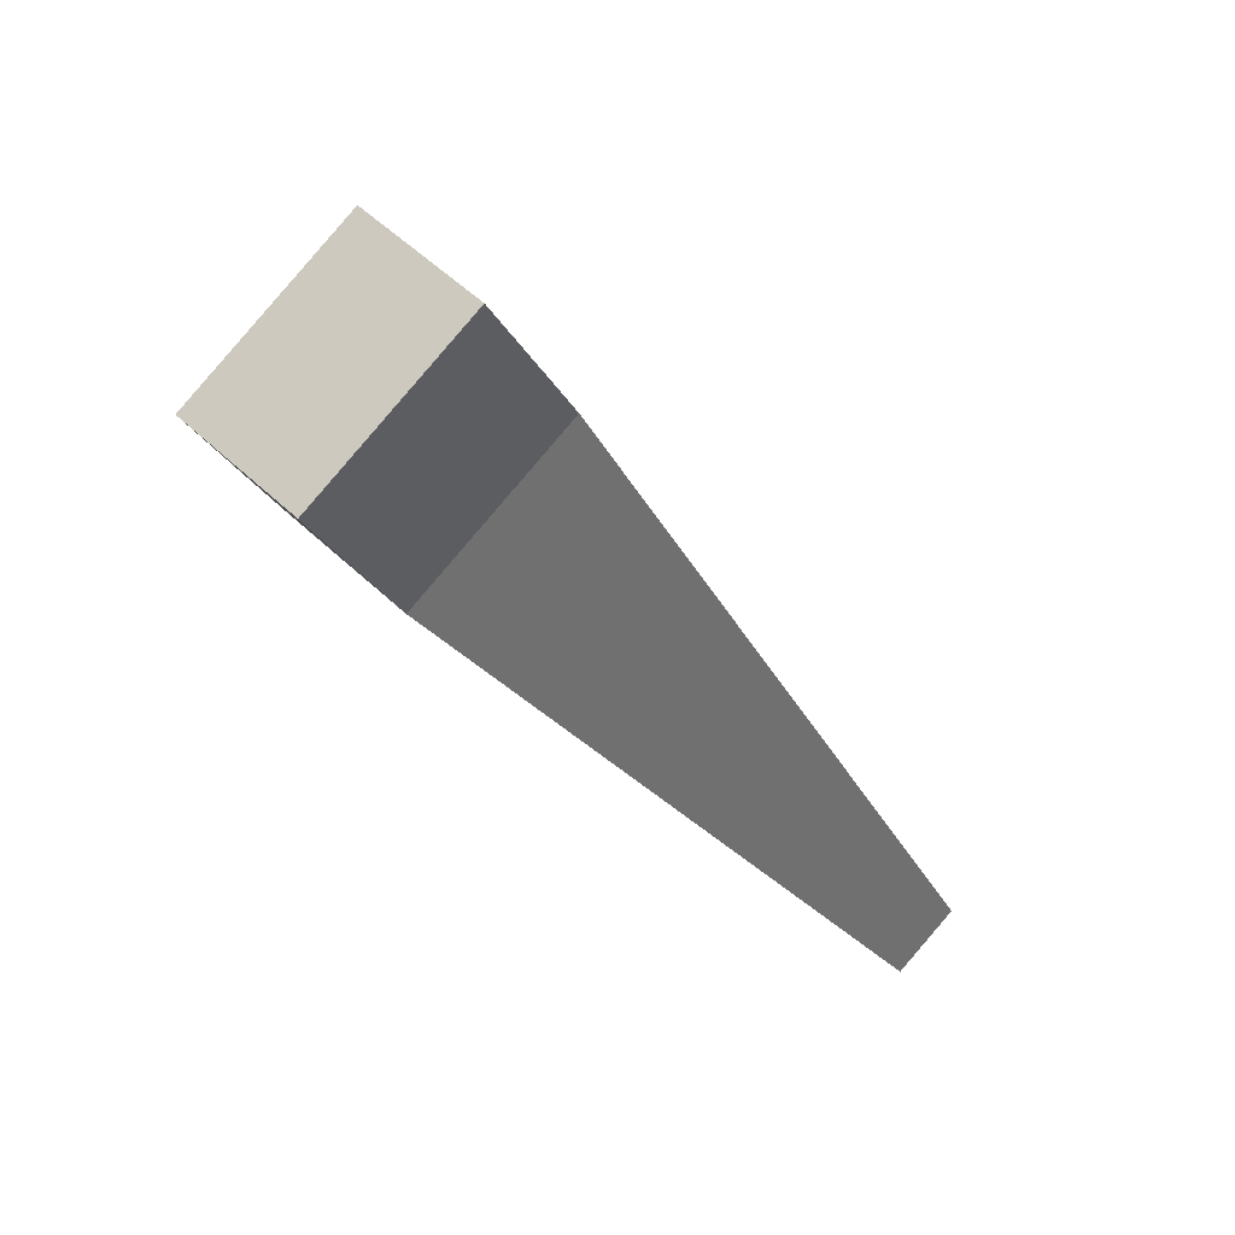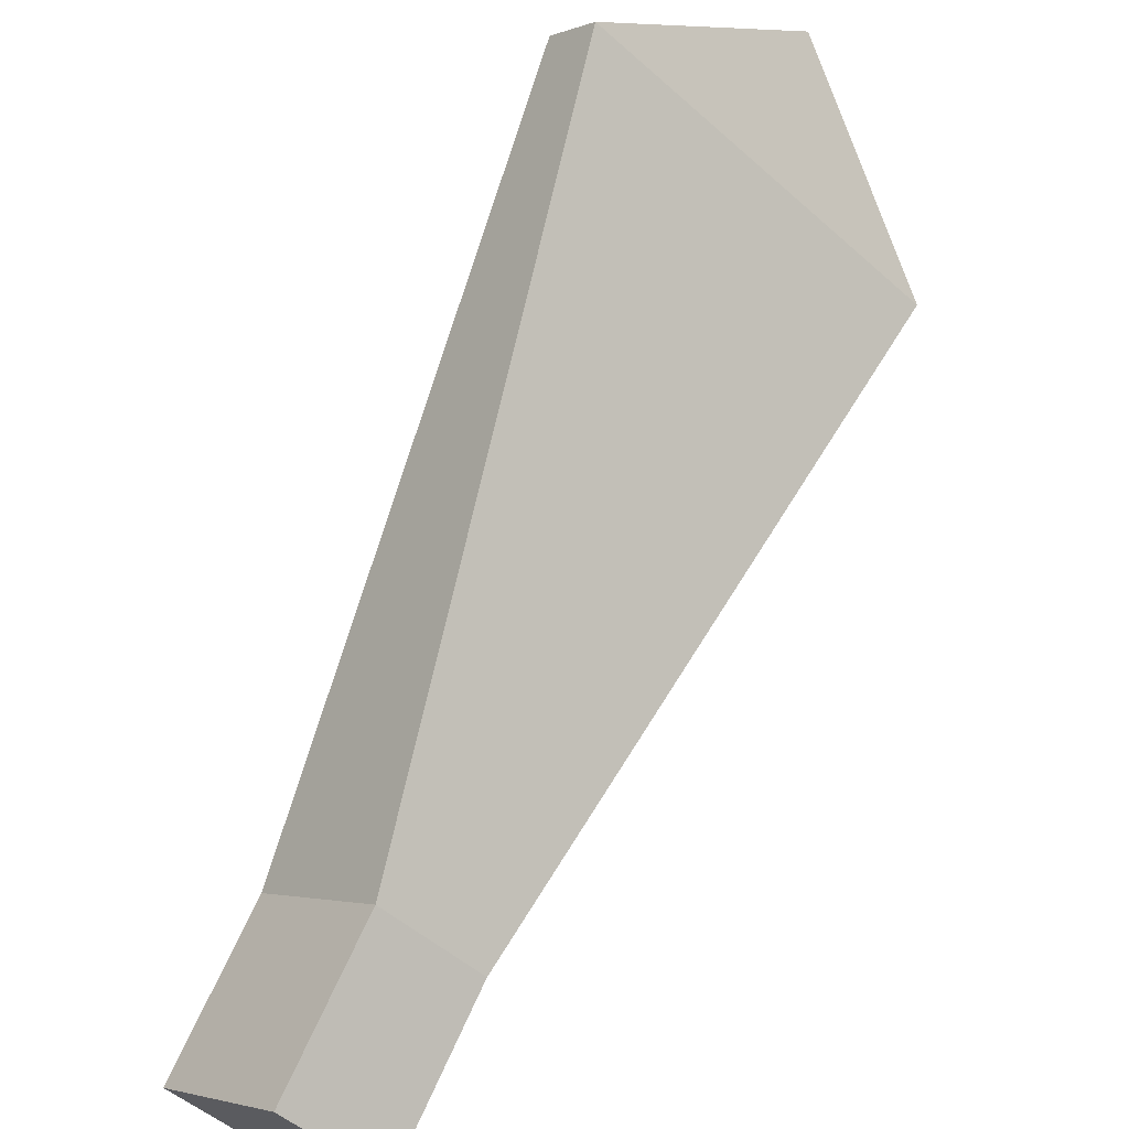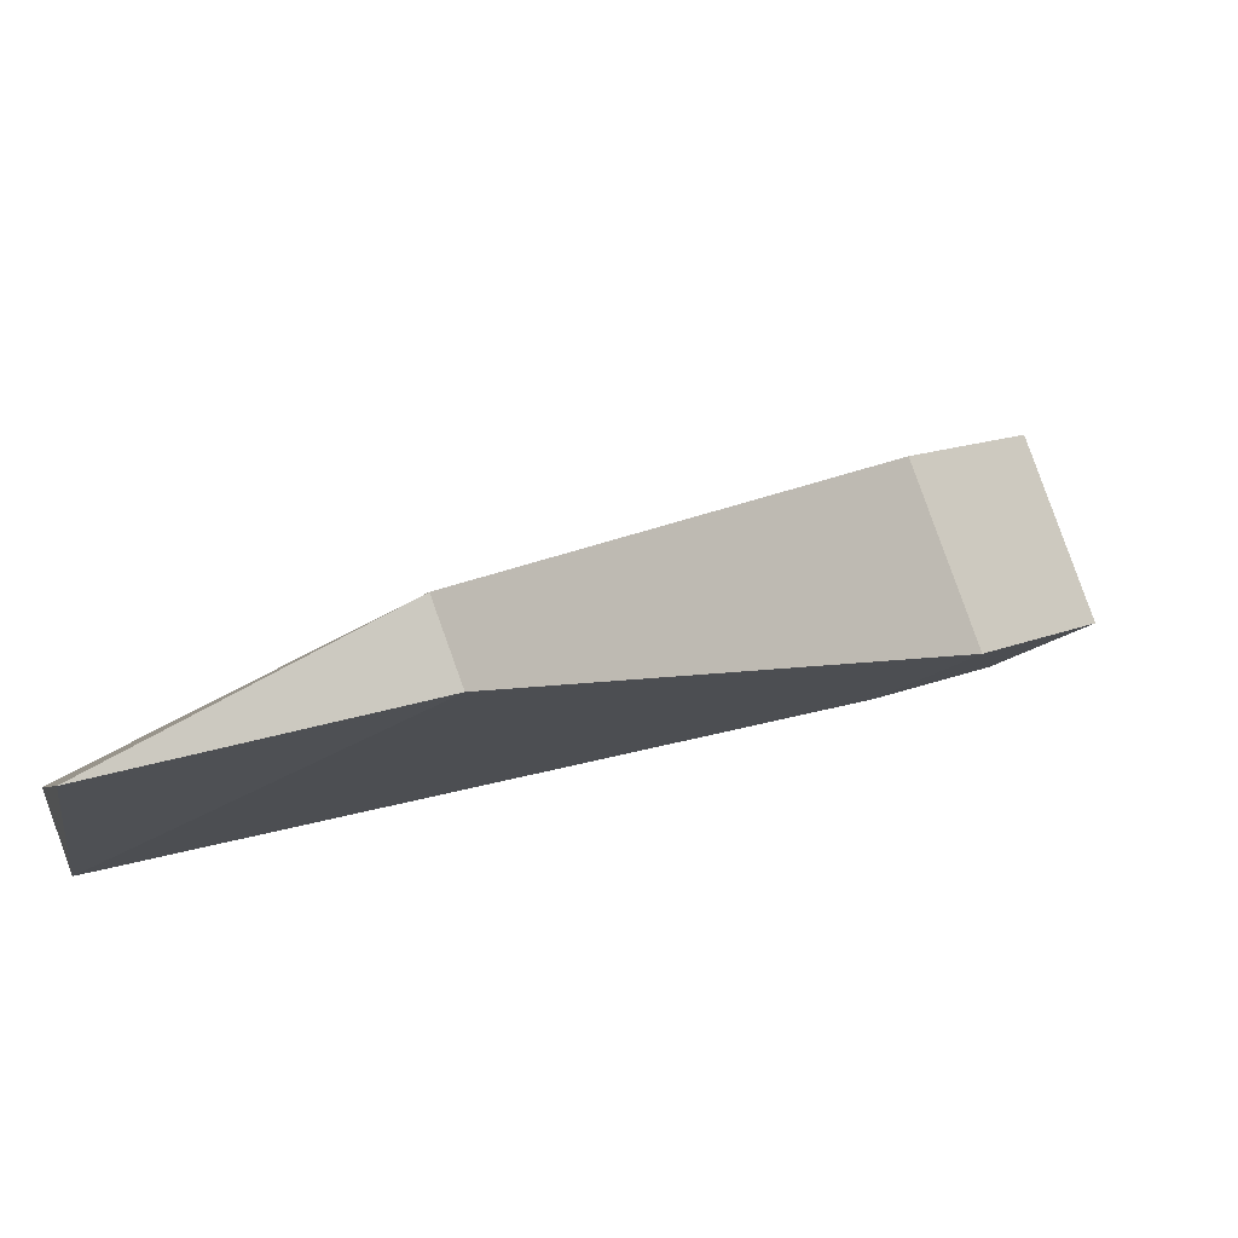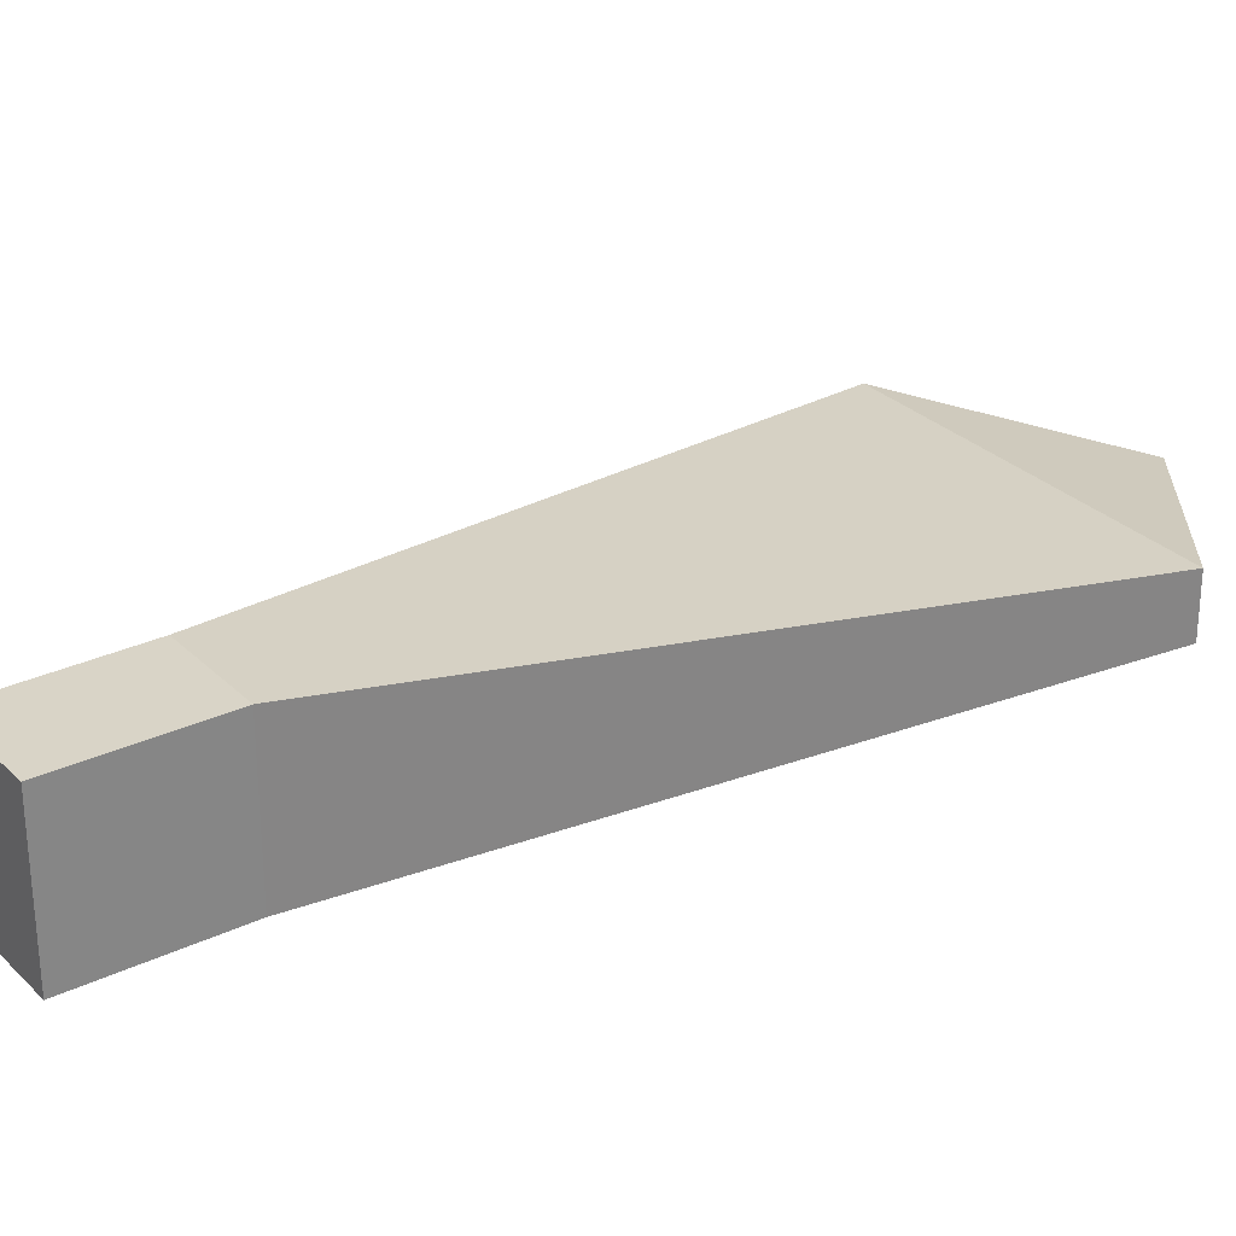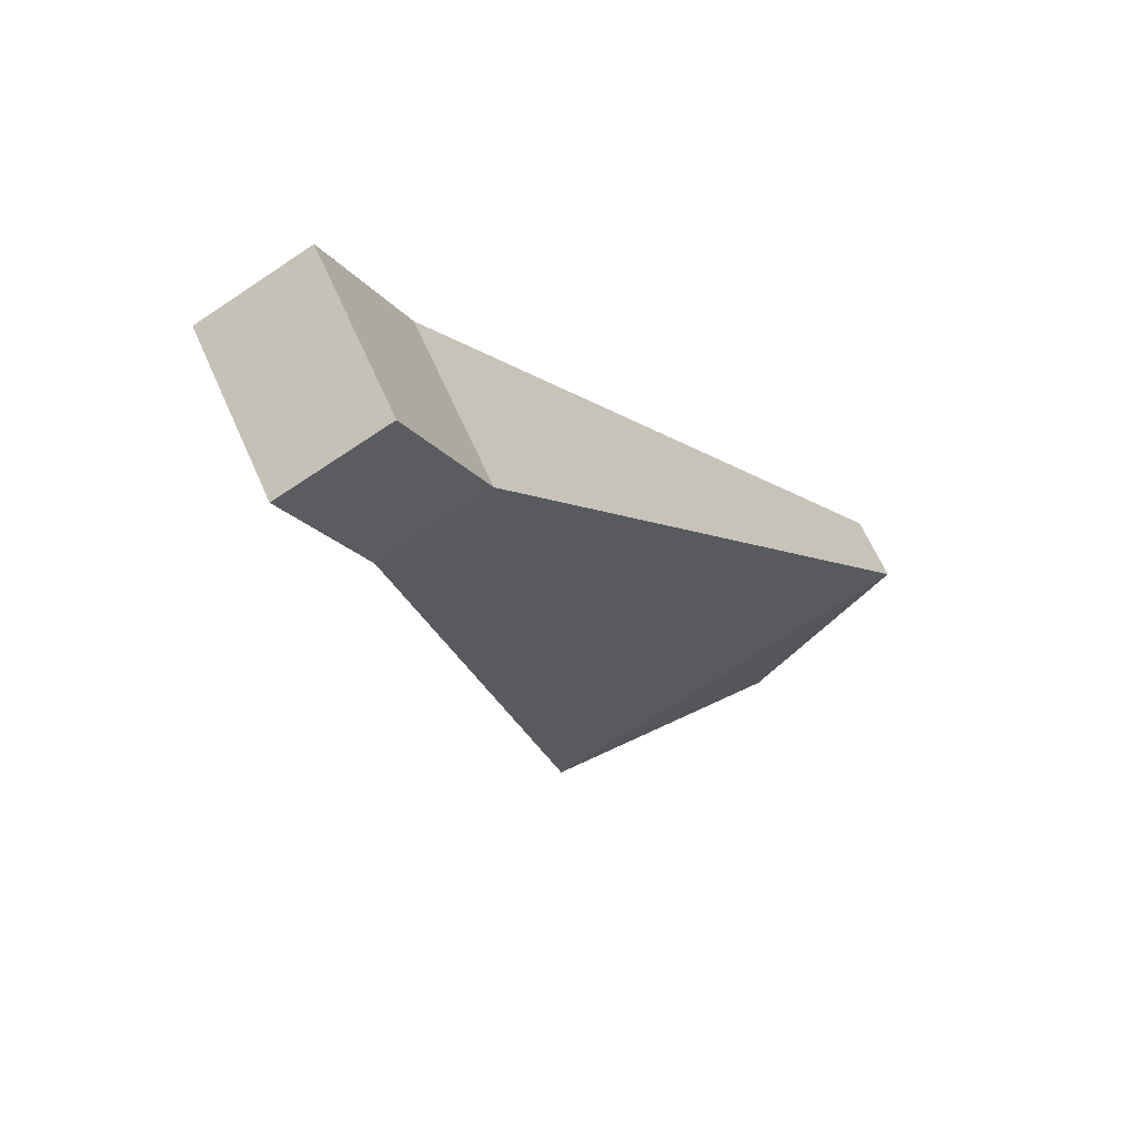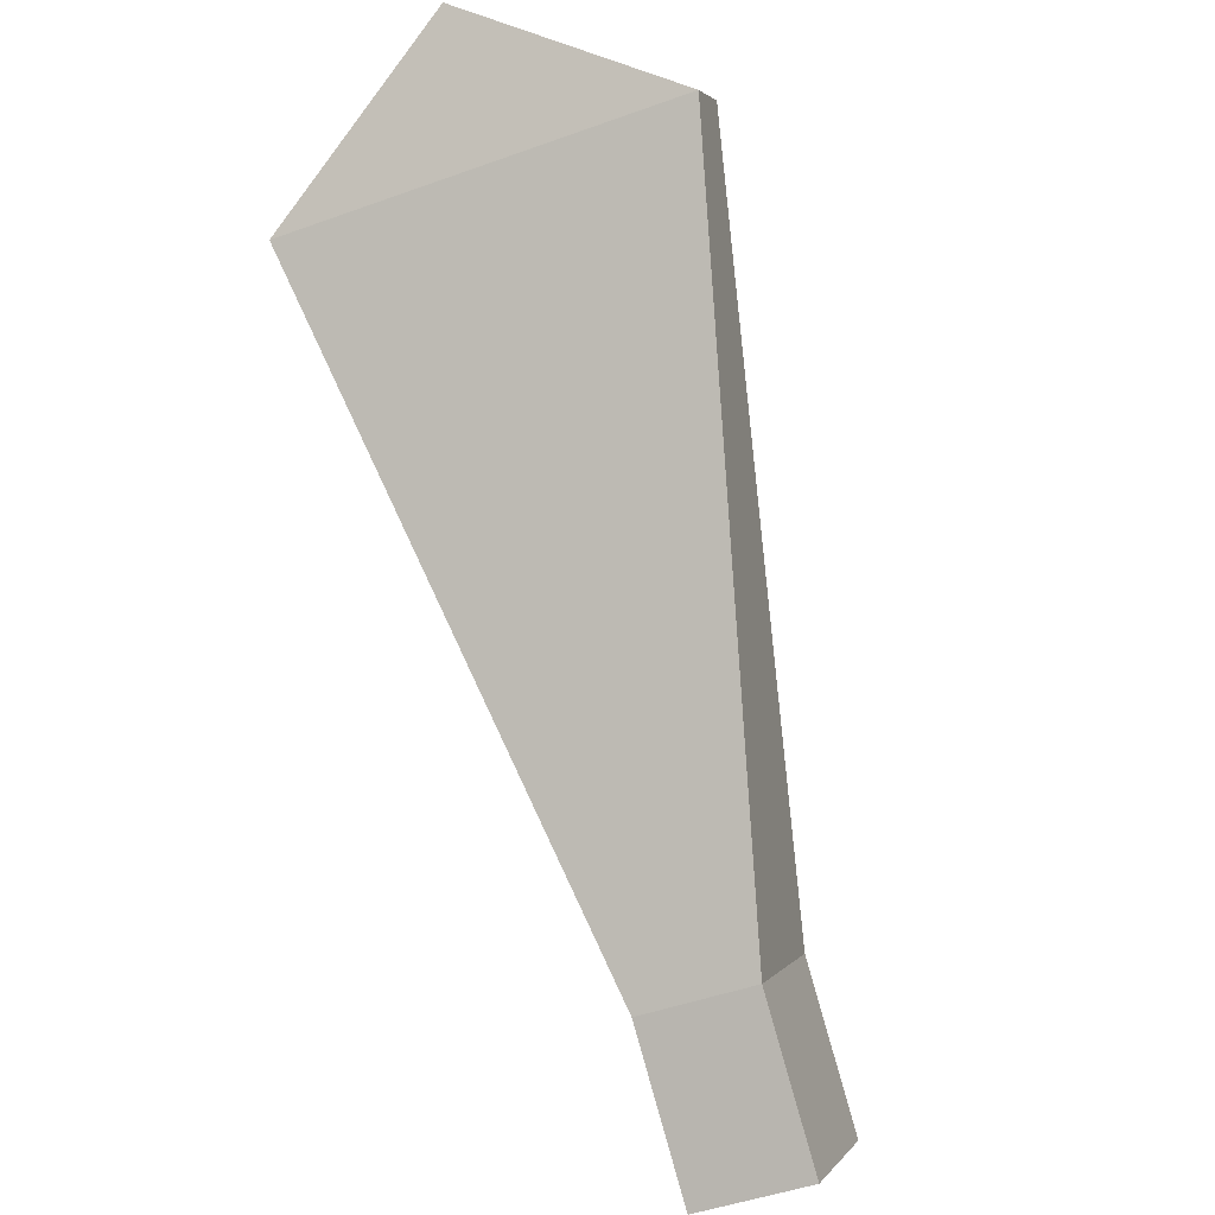
<metadata>
{"format":"obj","ext":"obj","renderer":"f3d","projection":"perspective","resolution":1024,"background":"white","views":[{"elev":-52.4,"azim":-13.4,"up":"+Z"},{"elev":35.3,"azim":-6.8,"up":"+Z"},{"elev":51.3,"azim":-167.7,"up":"+Z"},{"elev":-31.2,"azim":35.4,"up":"+Z"},{"elev":-67.2,"azim":-100.8,"up":"+Y"},{"elev":-45.5,"azim":67.8,"up":"+Y"}]}
</metadata>
<code>
o Box01
v 1.689 0.2768 0.9413
v 1.546 0.07519 0.7987
v 1.551 0.2768 1.079
v 1.408 0.07519 0.9366
v 1.546 0.4784 0.7987
v 1.404 0.2768 0.6561
v 1.408 0.4784 0.9366
v 1.266 0.2768 0.7941
v 2.426 1.219 1.334
v 1.943 1.219 1.817
v 2.372 1.296 1.28
v 1.889 1.296 1.762
v 2.288 1.442 1.678
g Box01_Material #30
f 1 3 4 2
f 1 9 10 3
f 2 6 5 1
f 3 7 8 4
f 3 10 12 7
f 4 8 6 2
f 5 11 9 1
f 6 8 7 5
f 7 12 11 5
f 9 13 10
f 10 13 12
f 11 13 9
f 12 13 11

</code>
